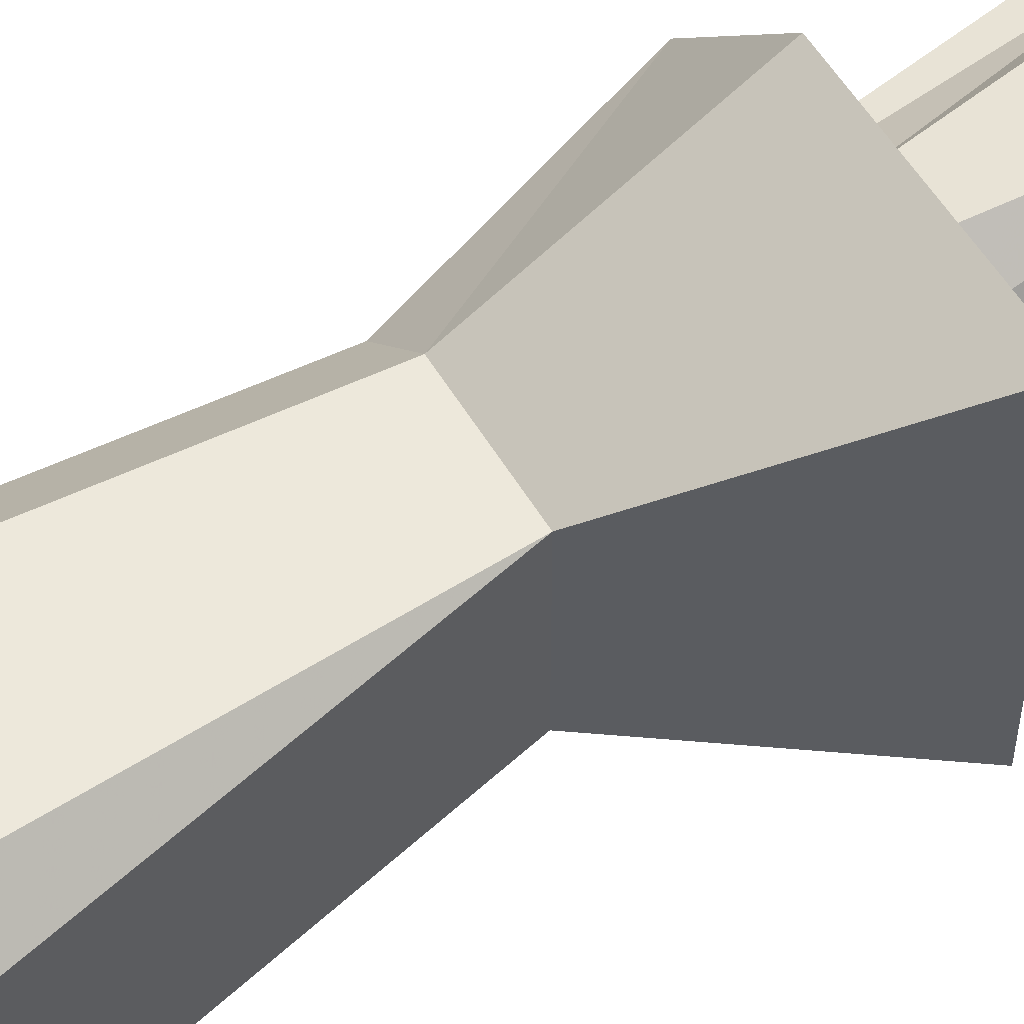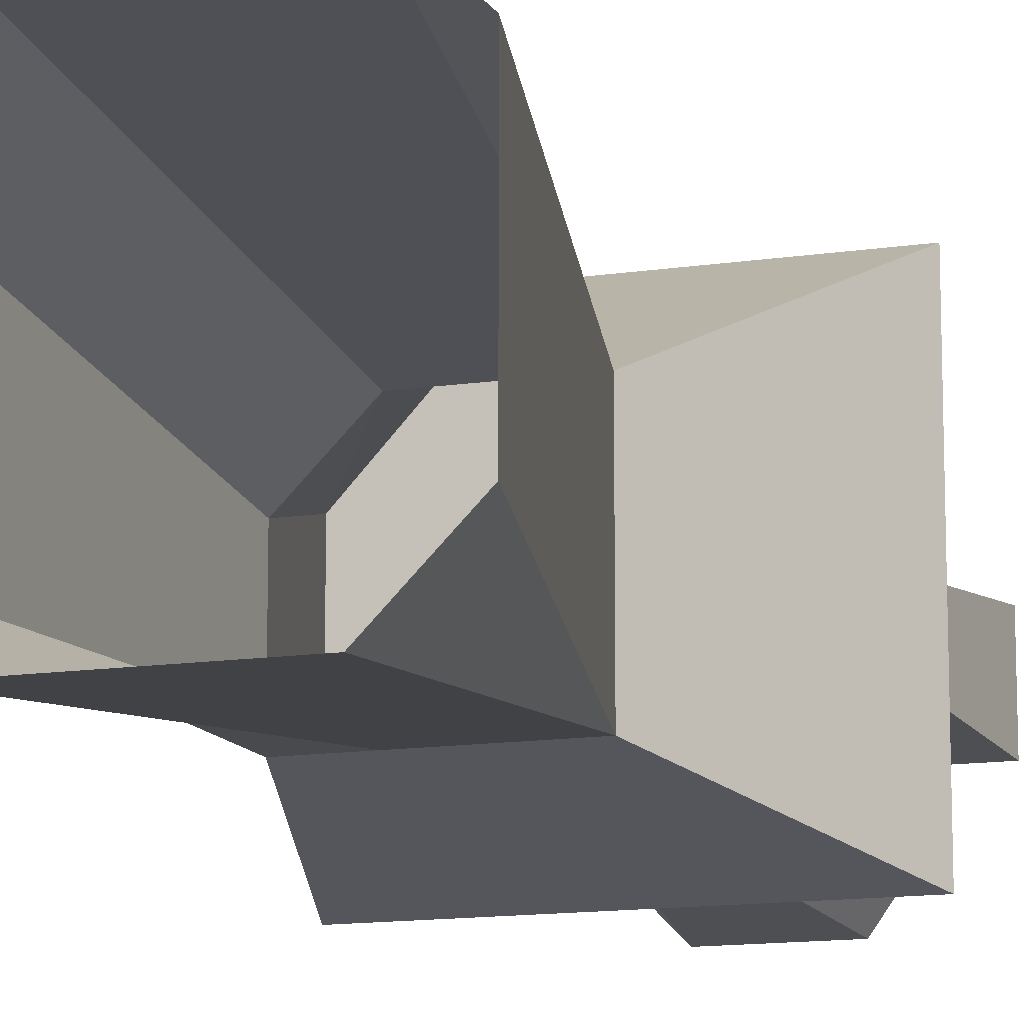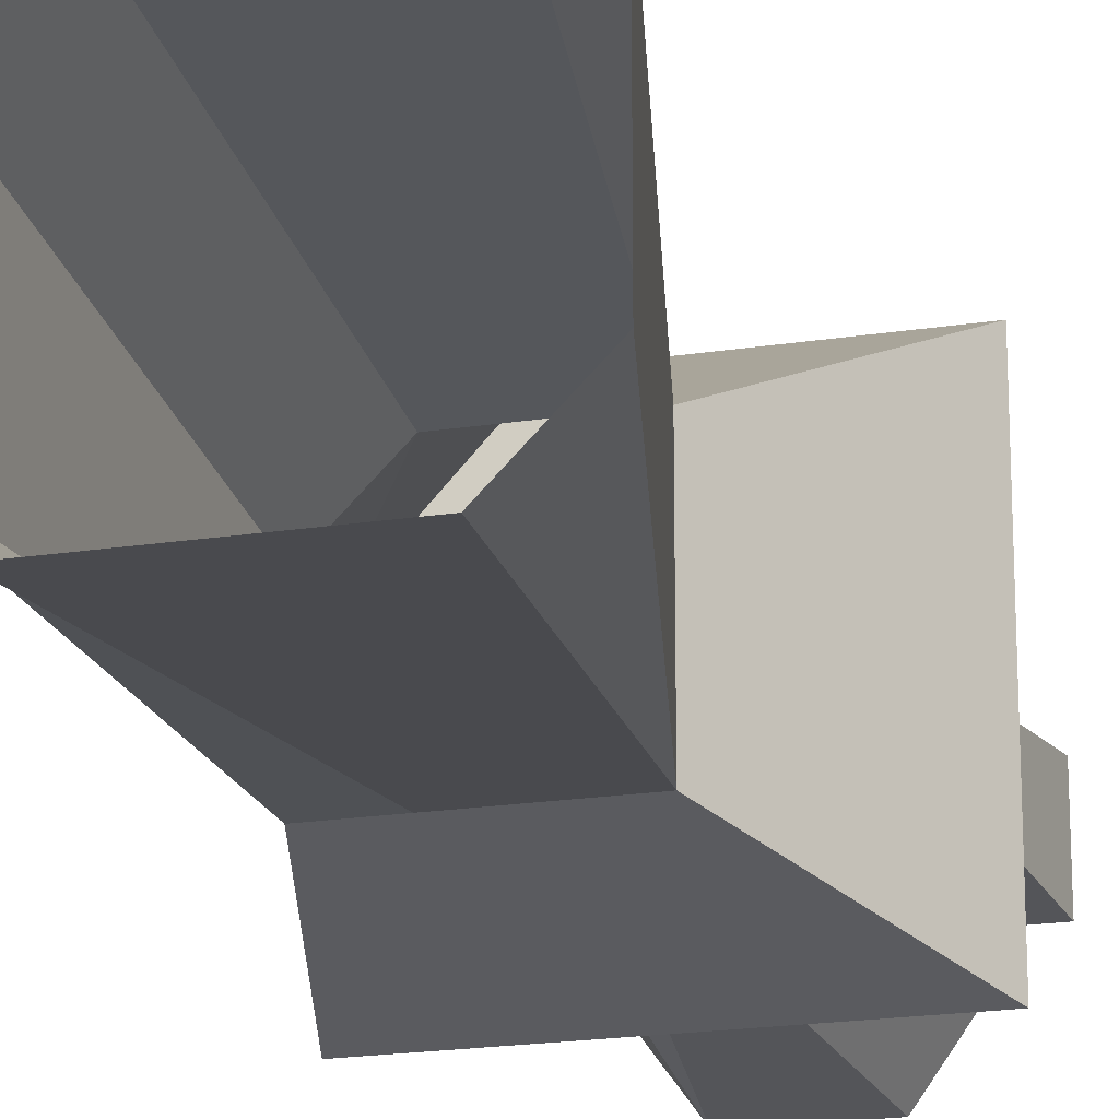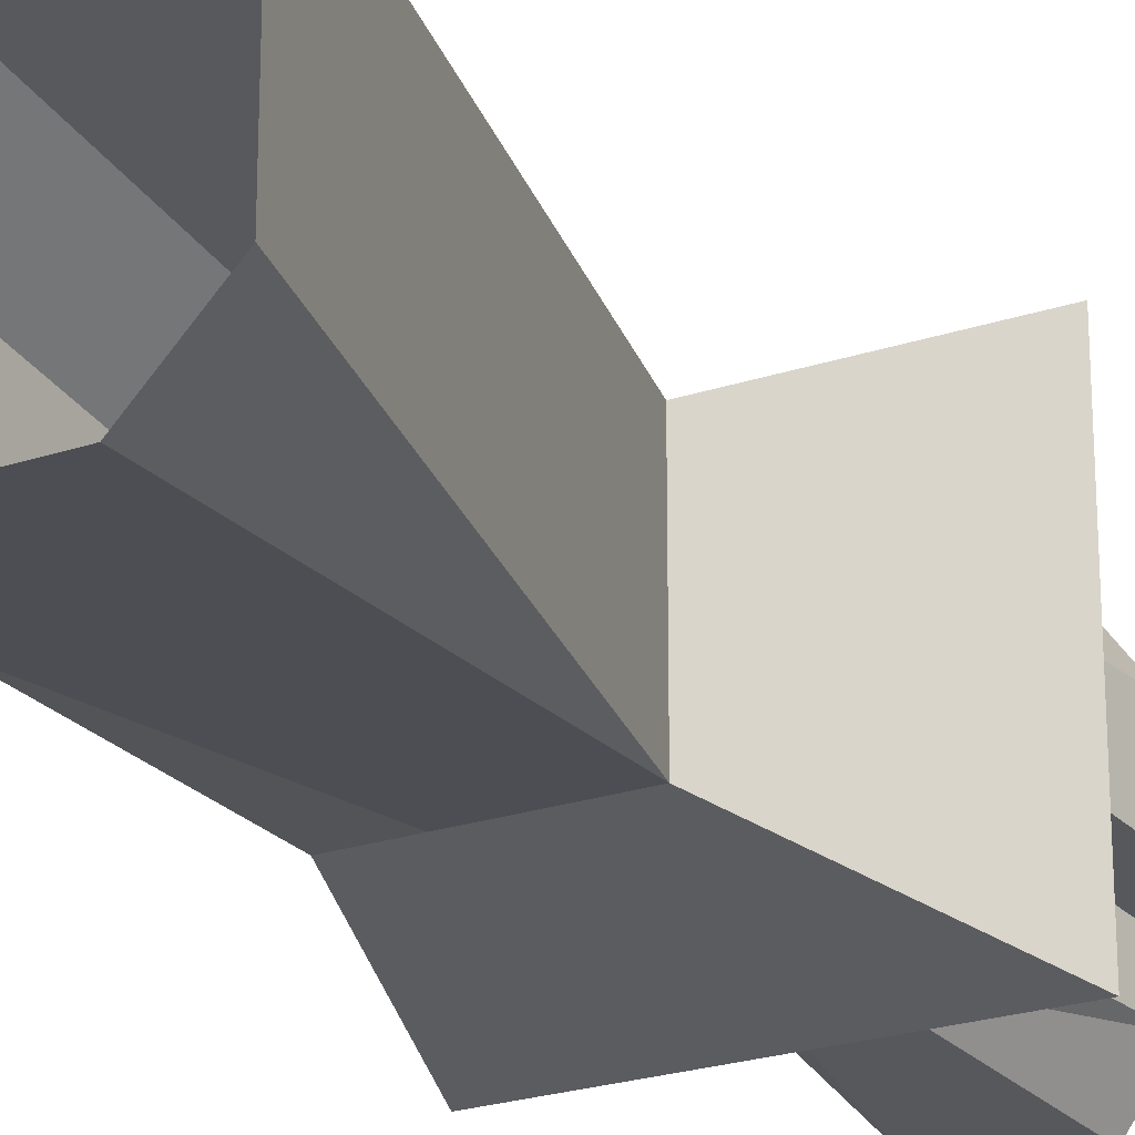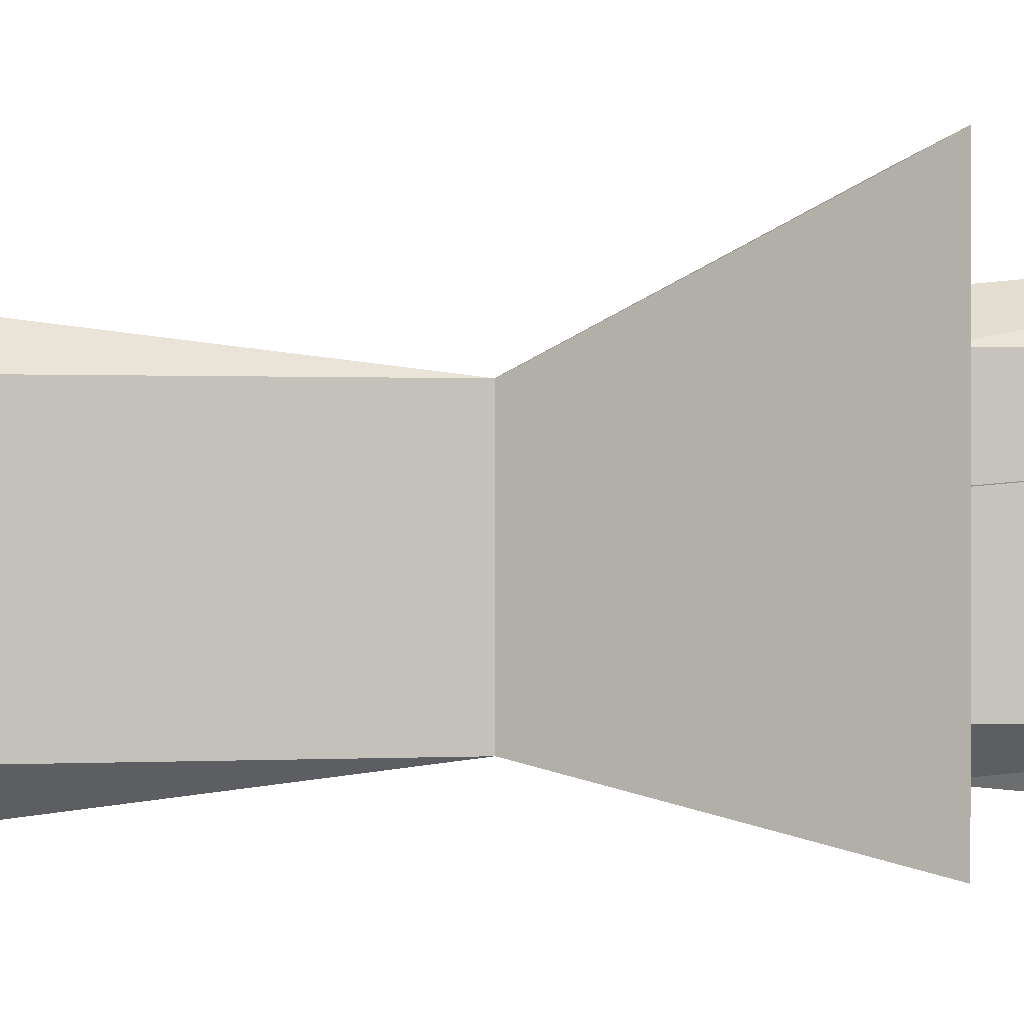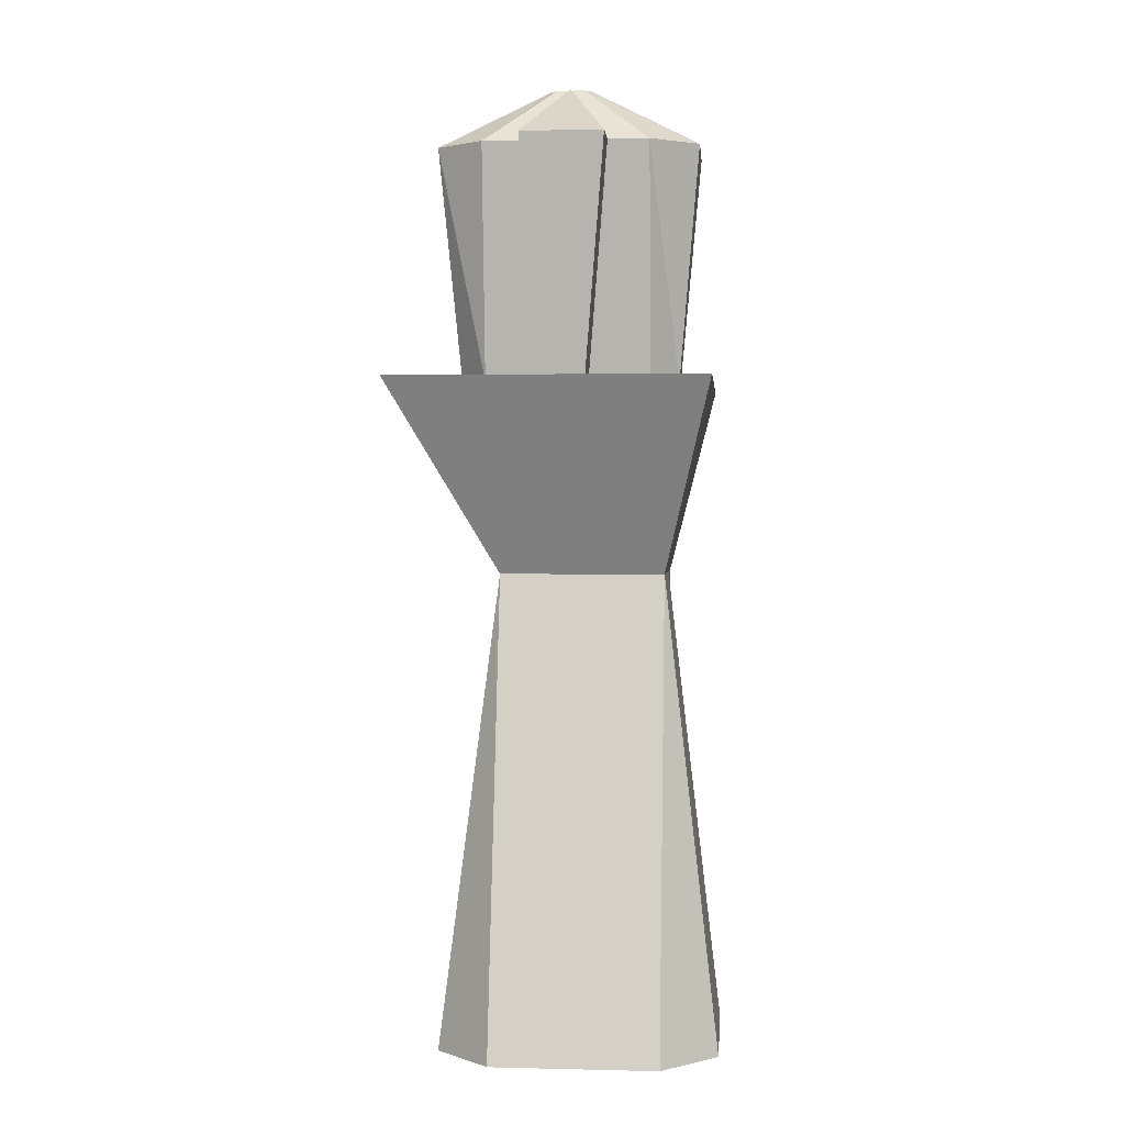
<metadata>
{"format":"obj","ext":"obj","renderer":"f3d","projection":"perspective","resolution":1024,"background":"white","views":[{"elev":56.0,"azim":59.3,"up":"+Z"},{"elev":-13.1,"azim":19.2,"up":"+Z"},{"elev":-19.9,"azim":16.1,"up":"+Z"},{"elev":-23.5,"azim":29.6,"up":"+Z"},{"elev":0.1,"azim":86.6,"up":"+Z"},{"elev":1.4,"azim":95.0,"up":"+Y"}]}
</metadata>
<code>
v -0.1719 0.75 0.07031
v -0.1719 0.75 0.02344
v -0.2031 1.016 0
v -0.2031 1.016 0.09375
v -0.1172 0.75 0.07031
v -0.1484 1.016 0.09375
v -0.1172 0.75 0.1406
v -0.1484 1.016 0.1406
v -0.07812 0.75 0.1719
v -0.1094 1.016 0.1953
v -0.03125 0.75 0.1719
v 0 1.016 0.1953
v 0.007812 0.75 0.1406
v 0.03906 1.016 0.1406
v 0.007812 0.75 0.07031
v 0.03906 1.016 0.09375
v 0.0625 0.75 0.07031
v 0.09375 1.016 0.09375
v 0.0625 0.75 0.02344
v 0.09375 1.016 0
v 0.007812 0.75 0.02344
v 0.03906 1.016 0
v 0.007812 0.75 -0.04688
v 0.03906 1.016 -0.04688
v -0.03125 0.75 -0.07812
v 0 1.016 -0.1016
v -0.07812 0.75 -0.07812
v -0.1094 1.016 -0.1016
v -0.1172 0.75 -0.04688
v -0.1484 1.016 -0.04688
v -0.1172 0.75 0.02344
v -0.1484 1.016 0
v -0.07031 1.086 0.04688
v -0.07812 1.086 0.04688
v -0.07031 1.086 0.0625
v -0.0625 1.086 0.07031
v -0.04688 1.086 0.07031
v -0.03906 1.086 0.0625
v -0.03906 1.086 0.04688
v -0.03125 1.086 0.04688
v -0.03906 1.086 0.03125
v -0.04688 1.086 0.02344
v -0.0625 1.086 0.02344
v -0.07031 1.086 0.03125
v 0.0625 0 0.1875
v -0.125 0 0.1875
v -0.125 0.5312 0.125
v 0 0.5312 0.125
v 0.125 0 0.125
v 0 0.5312 0.0625
v 0.125 0 -0.0625
v 0 0.5312 -0.0625
v 0.0625 0 -0.125
v -0.125 0 -0.125
v -0.125 0.5312 -0.0625
v -0.1875 0 -0.0625
v -0.1875 0.5312 -0.0625
v -0.1875 0 0.125
v -0.1875 0.5312 0.0625
v -0.2422 0.75 0.1172
v -0.125 0.75 0.2422
v 0.1172 0.75 0.2422
v 0.1172 0.75 -0.1172
v -0.2422 0.75 -0.1172
f 1 2 3
f 1 3 4
f 1 4 5
f 5 4 6
f 5 6 7
f 7 6 8
f 7 8 9
f 9 8 10
f 9 10 11
f 11 10 12
f 11 12 13
f 13 12 14
f 13 14 15
f 15 14 16
f 15 16 17
f 17 16 18
f 17 18 19
f 19 18 20
f 19 20 21
f 21 20 22
f 21 22 23
f 23 22 24
f 23 24 25
f 25 24 26
f 25 26 27
f 27 26 28
f 27 28 29
f 29 28 30
f 29 30 31
f 31 30 32
f 31 32 2
f 2 32 3
f 3 32 33
f 3 33 34
f 3 34 4
f 4 34 6
f 6 34 33
f 6 33 8
f 8 33 35
f 8 35 10
f 10 35 36
f 10 36 12
f 12 36 37
f 12 37 14
f 14 37 38
f 14 38 16
f 16 38 39
f 16 39 18
f 18 39 40
f 18 40 20
f 20 40 22
f 22 40 39
f 22 39 24
f 24 39 41
f 24 41 26
f 26 41 42
f 26 42 28
f 28 42 43
f 28 43 30
f 30 43 44
f 30 44 32
f 32 44 33
f 33 44 41
f 33 41 39
f 33 39 35
f 35 39 38
f 35 38 36
f 36 38 37
f 4 34 34
f 34 34 33
f 34 33 33
f 33 33 39
f 33 39 39
f 39 39 40
f 39 40 40
f 40 40 20
f 44 43 42
f 44 42 41
f 45 46 47
f 45 47 48
f 45 48 49
f 49 48 50
f 49 50 51
f 51 50 52
f 51 52 53
f 53 52 54
f 54 52 55
f 54 55 56
f 56 55 57
f 56 57 58
f 58 57 59
f 58 59 46
f 46 59 47
f 47 59 60
f 47 60 61
f 47 61 48
f 48 61 62
f 48 62 52
f 52 62 63
f 52 63 57
f 57 63 64
f 57 64 59
f 59 64 60
f 60 64 63
f 60 63 62
f 60 62 61
f 60 61 61
f 61 61 47
f 61 47 47
f 53 52 52

</code>
